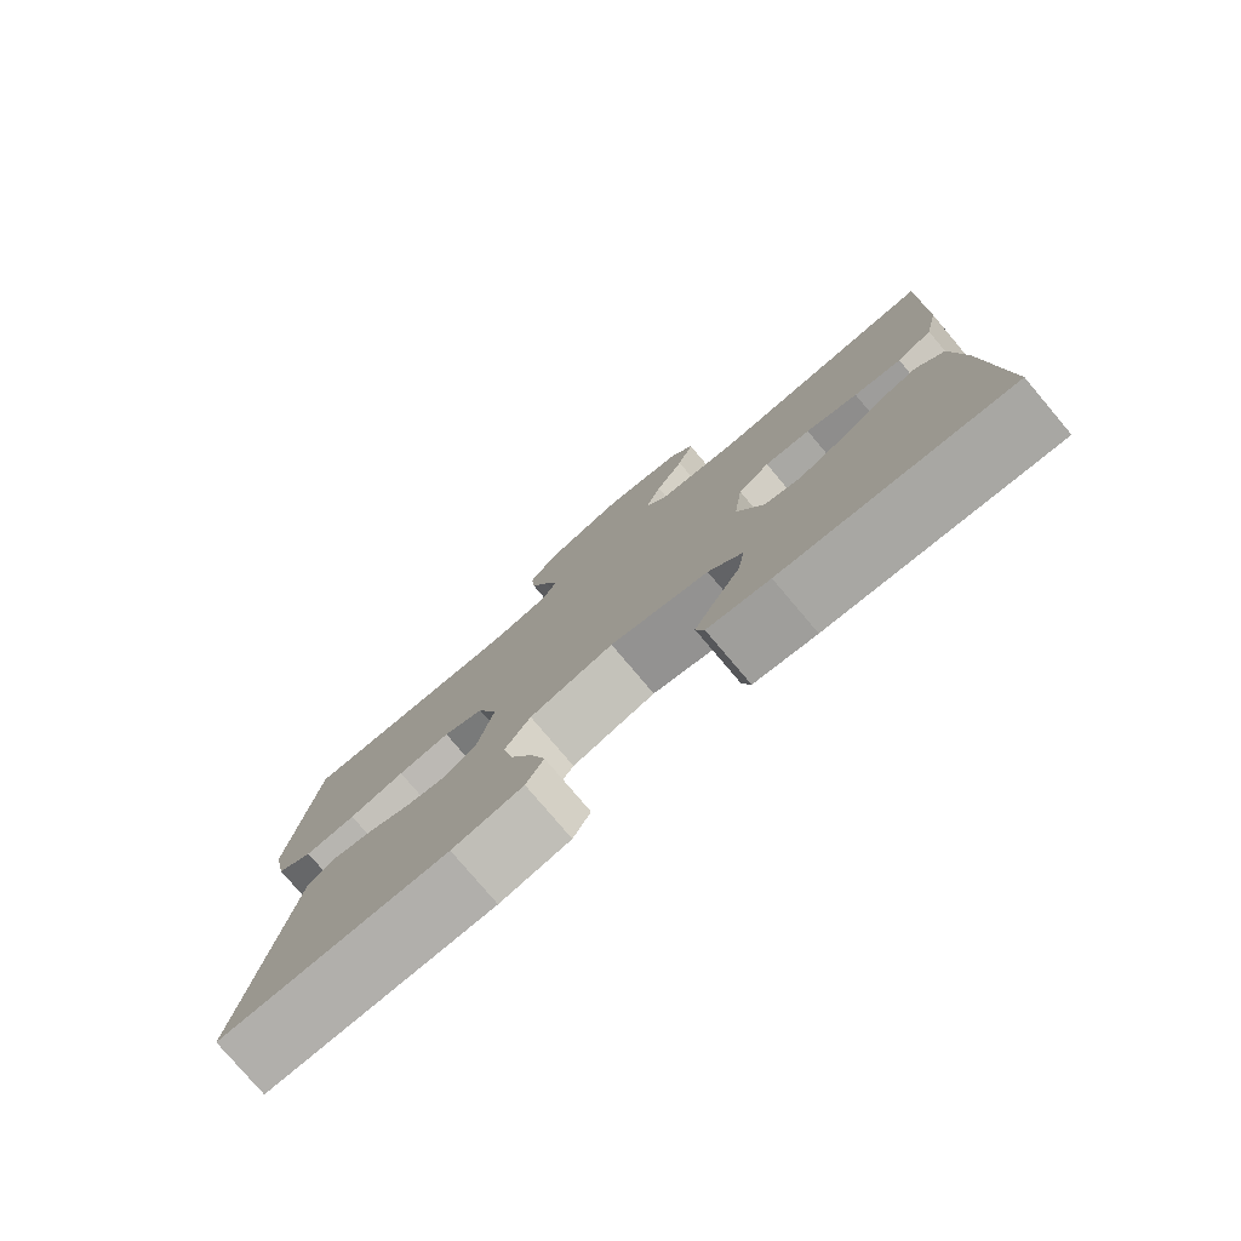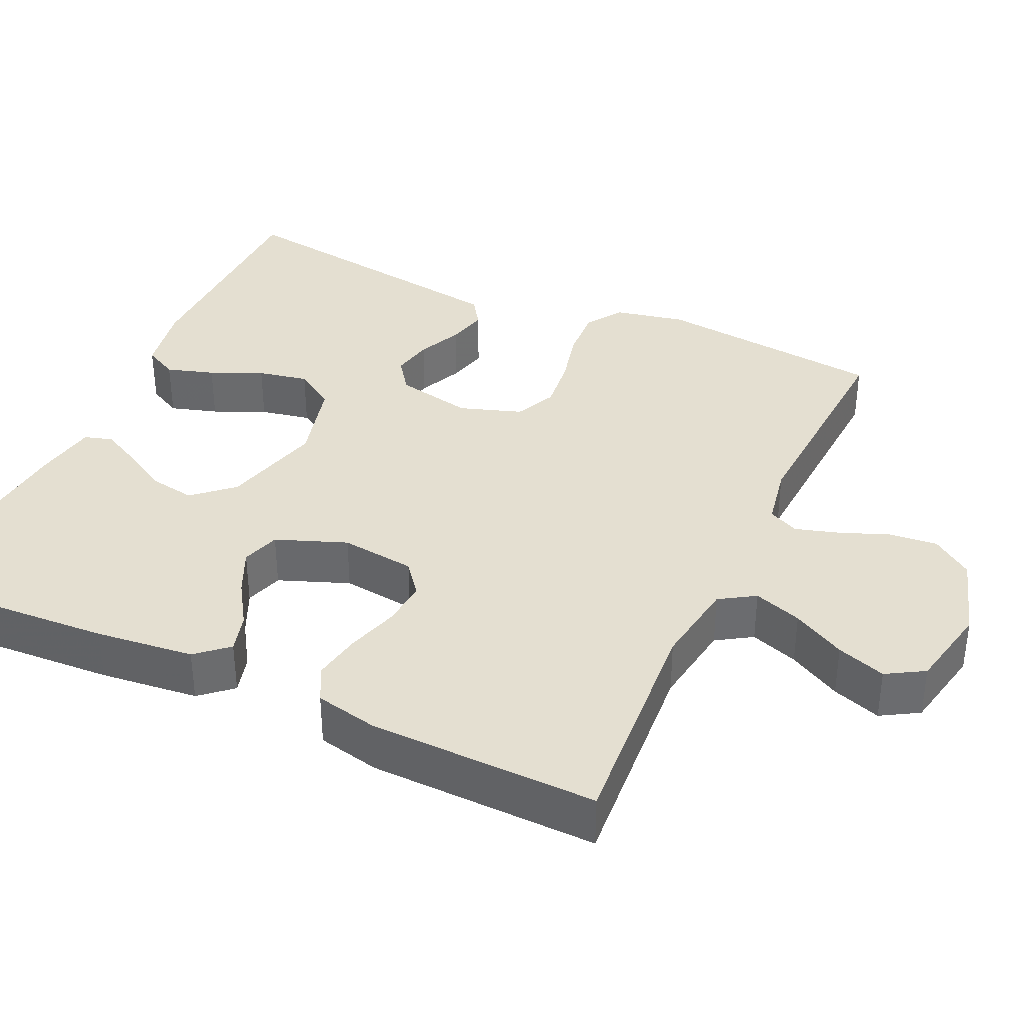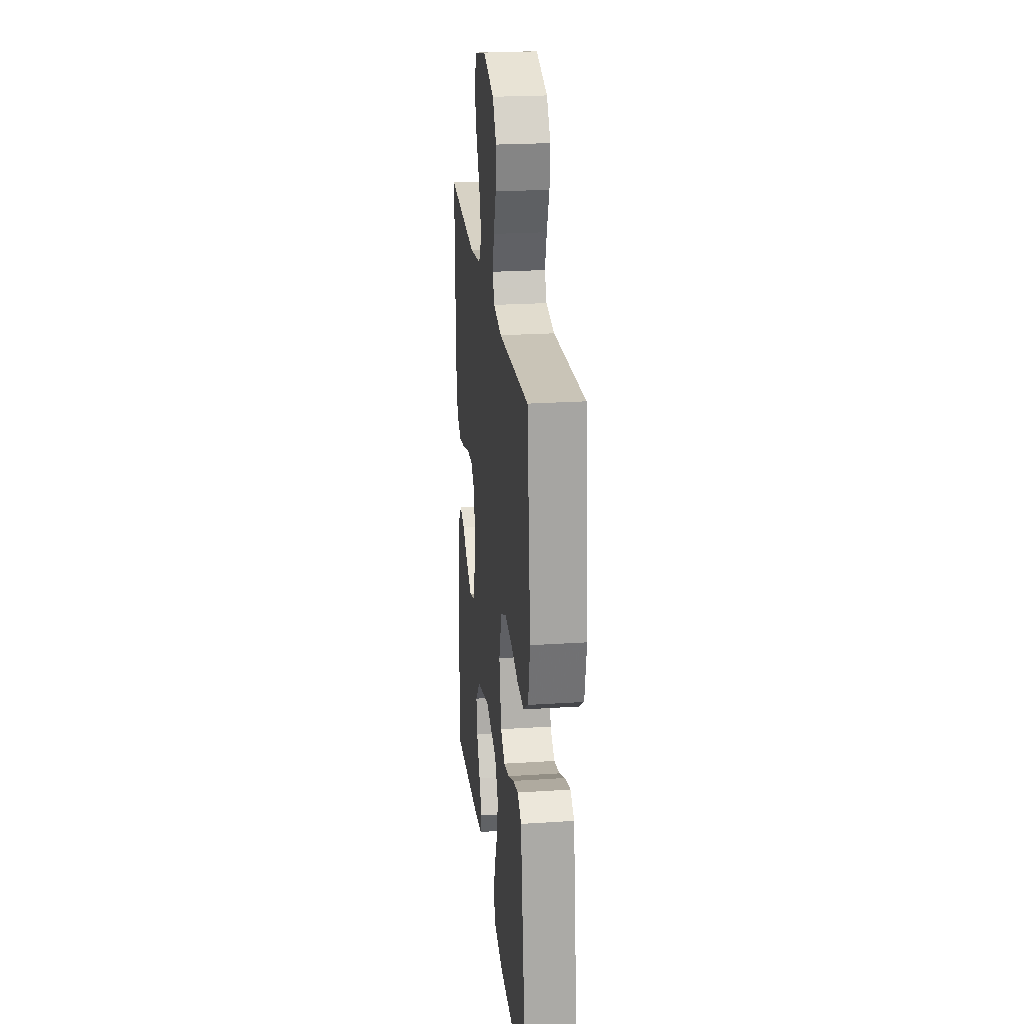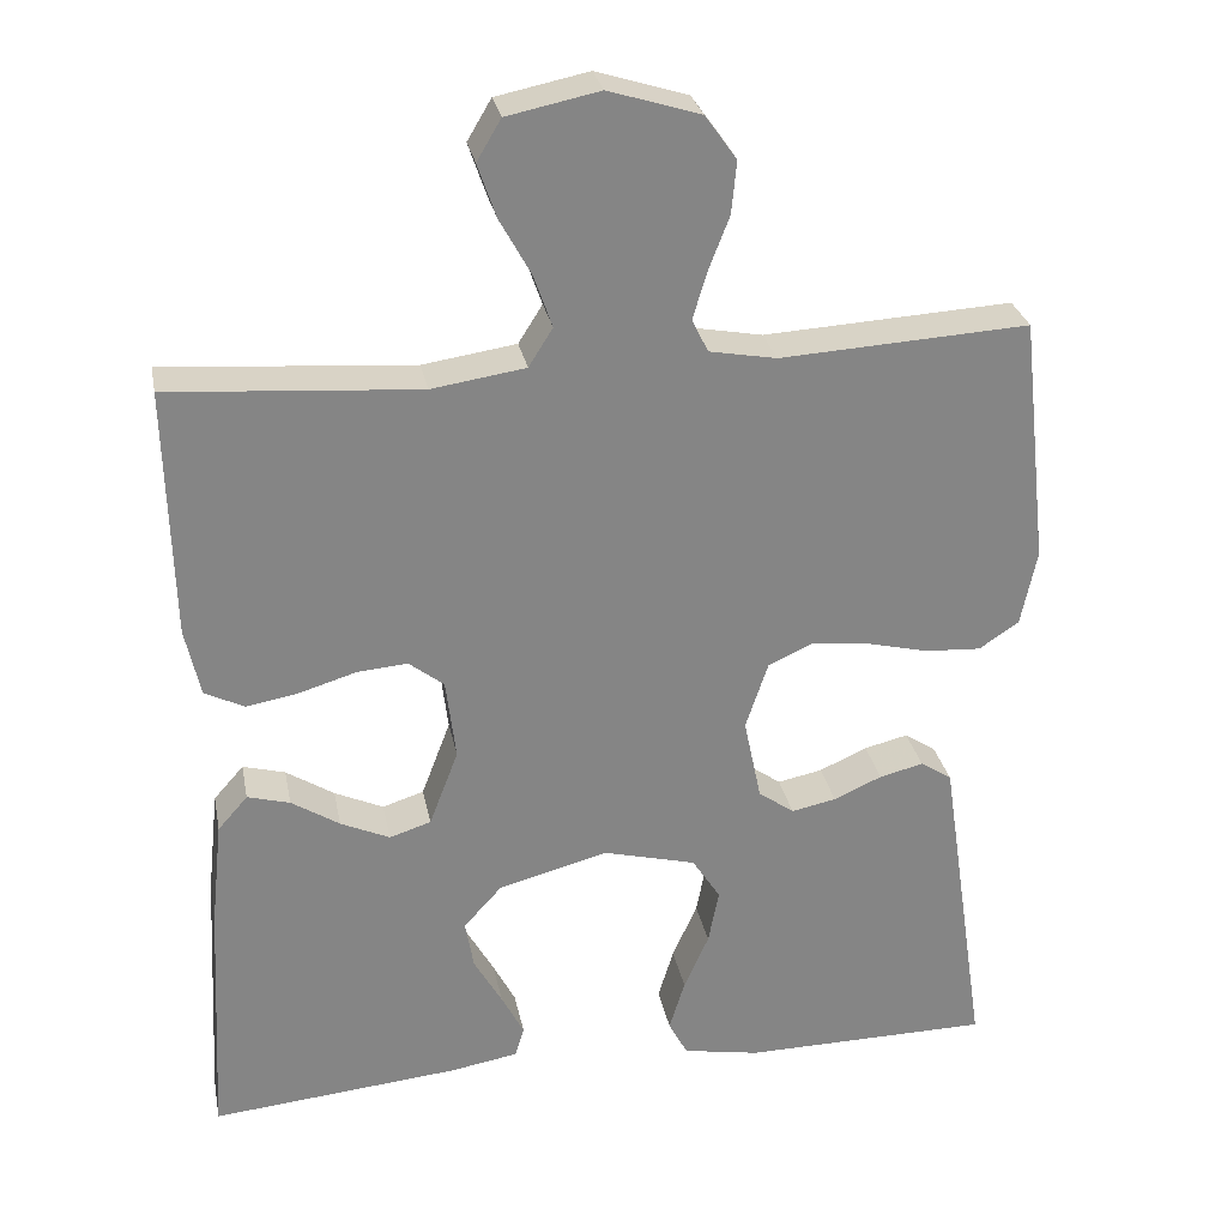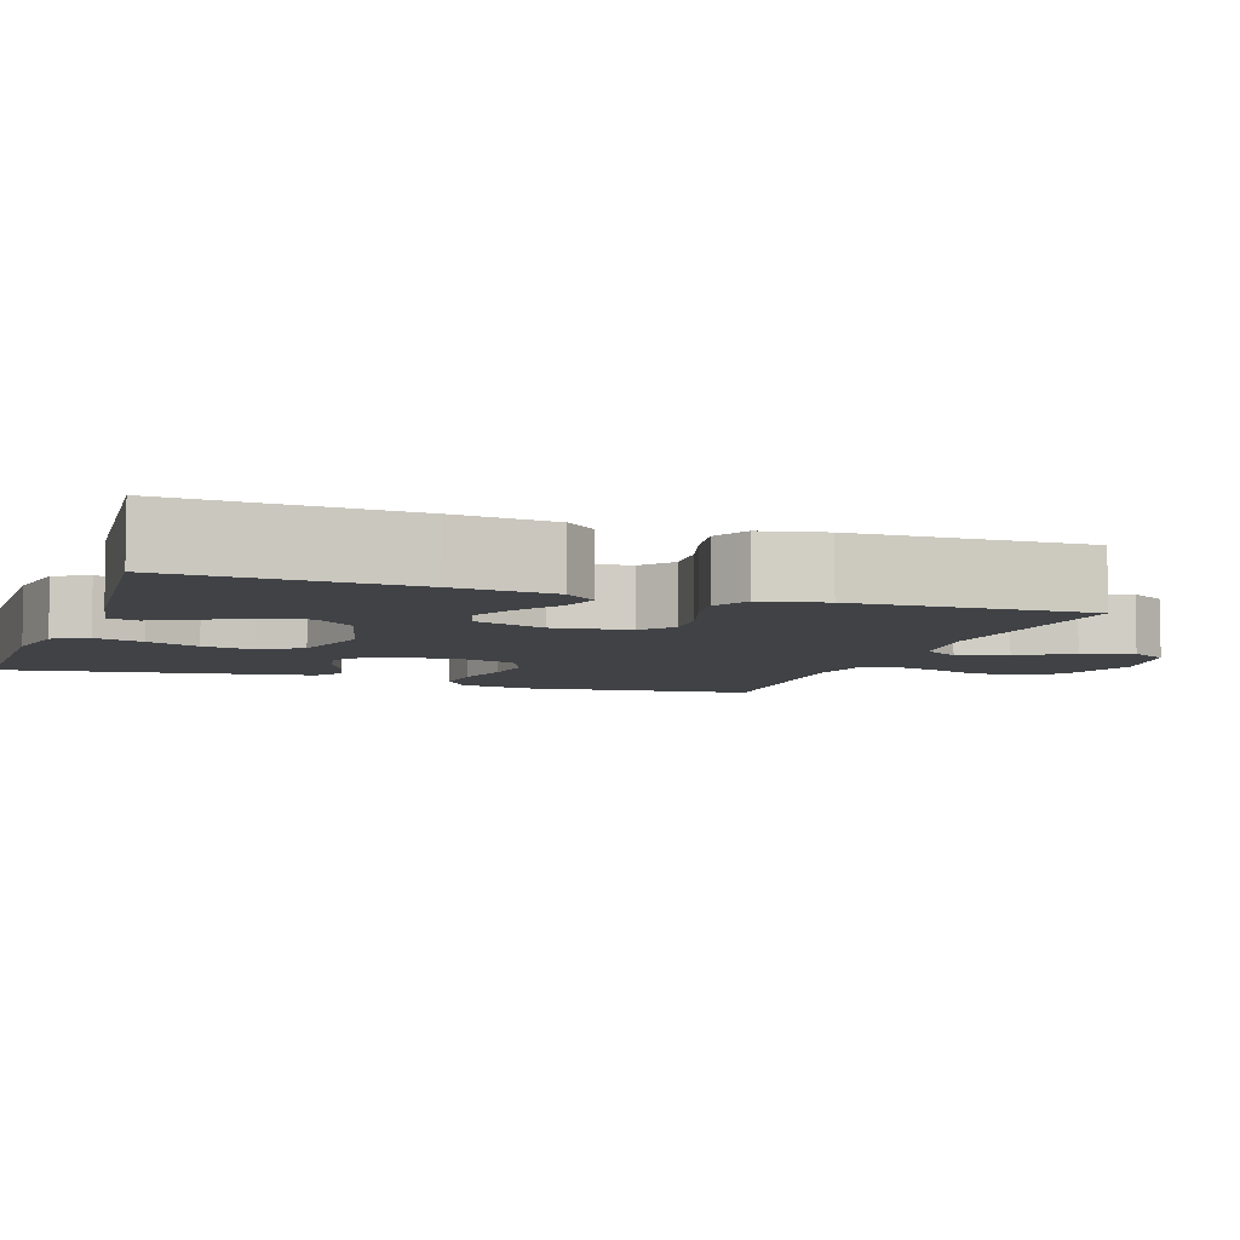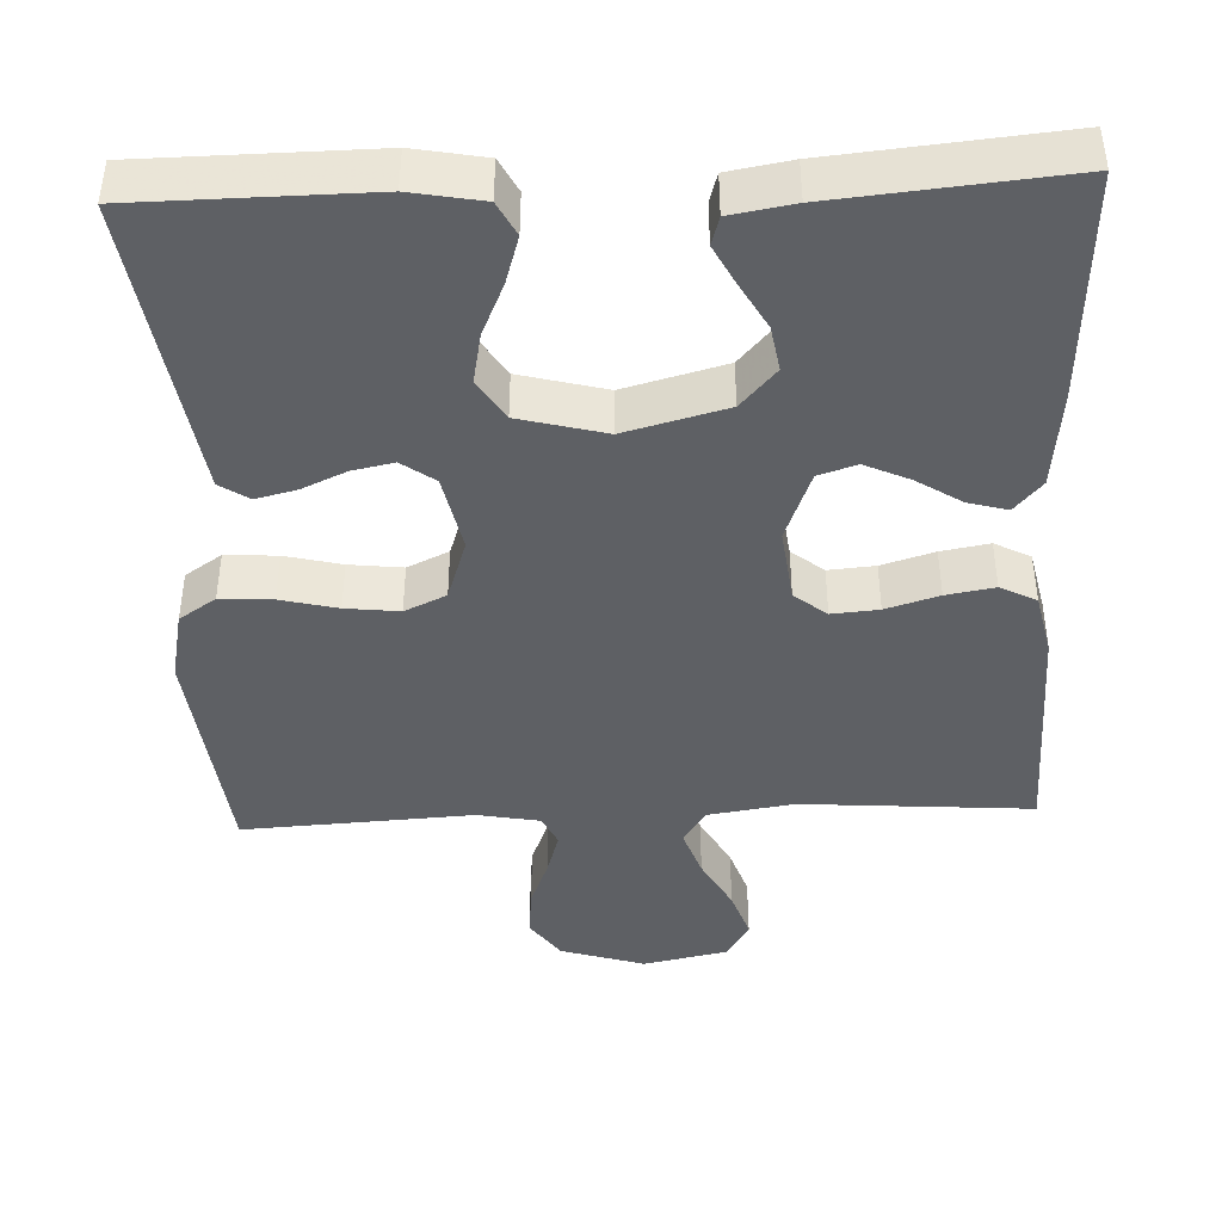
<metadata>
{"format":"obj","ext":"obj","renderer":"f3d","projection":"perspective","resolution":1024,"background":"white","views":[{"elev":-78.6,"azim":-139.8,"up":"+Z"},{"elev":36.7,"azim":-65.3,"up":"+Y"},{"elev":23.3,"azim":83.7,"up":"+Z"},{"elev":28.5,"azim":-11.0,"up":"+Z"},{"elev":-6.4,"azim":-109.2,"up":"+Y"},{"elev":-42.9,"azim":-177.6,"up":"+Y"}]}
</metadata>
<code>
v -0.5 0.07 -0.5
v -0.484 0.07 -0.2
v -0.47 0.07 -0.071
v -0.434 0.07 -0.03
v -0.383 0.07 -0.044
v -0.325 0.07 -0.081
v -0.266 0.07 -0.108
v -0.216 0.07 -0.092
v -0.181 0.07 0
v -0.193 0.07 0.098
v -0.235 0.07 0.131
v -0.296 0.07 0.126
v -0.365 0.07 0.105
v -0.428 0.07 0.094
v -0.475 0.07 0.118
v -0.493 0.07 0.2
v -0.5 0.07 0.5
v -0.2 0.07 0.478
v -0.087 0.07 0.495
v -0.058 0.07 0.541
v -0.08 0.07 0.604
v -0.118 0.07 0.673
v -0.14 0.07 0.737
v -0.111 0.07 0.786
v 0 0.07 0.809
v 0.11 0.07 0.775
v 0.148 0.07 0.722
v 0.142 0.07 0.659
v 0.117 0.07 0.595
v 0.1 0.07 0.538
v 0.119 0.07 0.498
v 0.2 0.07 0.483
v 0.5 0.07 0.5
v 0.534 0.07 0.2
v 0.515 0.07 0.108
v 0.467 0.07 0.076
v 0.399 0.07 0.08
v 0.325 0.07 0.098
v 0.255 0.07 0.106
v 0.201 0.07 0.081
v 0.174 0.07 0
v 0.195 0.07 -0.101
v 0.238 0.07 -0.132
v 0.292 0.07 -0.121
v 0.35 0.07 -0.095
v 0.403 0.07 -0.082
v 0.441 0.07 -0.107
v 0.455 0.07 -0.2
v 0.5 0.07 -0.5
v 0.2 0.07 -0.503
v 0.107 0.07 -0.486
v 0.084 0.07 -0.442
v 0.103 0.07 -0.38
v 0.133 0.07 -0.312
v 0.146 0.07 -0.246
v 0.112 0.07 -0.193
v 0 0.07 -0.164
v -0.132 0.07 -0.199
v -0.178 0.07 -0.25
v -0.168 0.07 -0.309
v -0.134 0.07 -0.369
v -0.107 0.07 -0.421
v -0.118 0.07 -0.458
v -0.2 0.07 -0.472
v -0.5 0 -0.5
v -0.484 0 -0.2
v -0.47 0 -0.071
v -0.434 0 -0.03
v -0.383 0 -0.044
v -0.325 0 -0.081
v -0.266 0 -0.108
v -0.216 0 -0.092
v -0.181 0 0
v -0.193 0 0.098
v -0.235 0 0.131
v -0.296 0 0.126
v -0.365 0 0.105
v -0.428 0 0.094
v -0.475 0 0.118
v -0.493 0 0.2
v -0.5 0 0.5
v -0.2 0 0.478
v -0.087 0 0.495
v -0.058 0 0.541
v -0.08 0 0.604
v -0.118 0 0.673
v -0.14 0 0.737
v -0.111 0 0.786
v 0 0 0.809
v 0.11 0 0.775
v 0.148 0 0.722
v 0.142 0 0.659
v 0.117 0 0.595
v 0.1 0 0.538
v 0.119 0 0.498
v 0.2 0 0.483
v 0.5 0 0.5
v 0.534 0 0.2
v 0.515 0 0.108
v 0.467 0 0.076
v 0.399 0 0.08
v 0.325 0 0.098
v 0.255 0 0.106
v 0.201 0 0.081
v 0.174 0 0
v 0.195 0 -0.101
v 0.238 0 -0.132
v 0.292 0 -0.121
v 0.35 0 -0.095
v 0.403 0 -0.082
v 0.441 0 -0.107
v 0.455 0 -0.2
v 0.5 0 -0.5
v 0.2 0 -0.503
v 0.107 0 -0.486
v 0.084 0 -0.442
v 0.103 0 -0.38
v 0.133 0 -0.312
v 0.146 0 -0.246
v 0.112 0 -0.193
v 0 0 -0.164
v -0.132 0 -0.199
v -0.178 0 -0.25
v -0.168 0 -0.309
v -0.134 0 -0.369
v -0.107 0 -0.421
v -0.118 0 -0.458
v -0.2 0 -0.472
f 4 5 6
f 3 4 6
f 2 3 6
f 1 2 6
f 64 1 6
f 63 64 6
f 62 63 6
f 61 62 6
f 60 61 6
f 59 60 6 7
f 58 59 7 8
f 57 58 8 9
f 56 57 9 10
f 52 53 54
f 51 52 54
f 50 51 54
f 49 50 54
f 48 49 54
f 47 48 54
f 46 47 54
f 45 46 54
f 44 45 54
f 43 44 54 55
f 42 43 55 56
f 36 37 38
f 35 36 38
f 34 35 38
f 33 34 38
f 32 33 38
f 31 32 38 39
f 30 31 39 40
f 27 28 29
f 26 27 29
f 25 26 29
f 24 25 29
f 23 24 29
f 22 23 29
f 21 22 29
f 20 21 29 30
f 30 40 41
f 20 30 41
f 19 20 41
f 16 17 18
f 15 16 18
f 14 15 18
f 13 14 18
f 12 13 18
f 11 12 18 19
f 42 56 10
f 41 42 10
f 19 41 10
f 10 11 19
f 70 69 68
f 70 68 67
f 70 67 66
f 70 66 65
f 70 65 128
f 70 128 127
f 70 127 126
f 70 126 125
f 70 125 124
f 71 70 124 123
f 72 71 123 122
f 73 72 122 121
f 74 73 121 120
f 118 117 116
f 118 116 115
f 118 115 114
f 118 114 113
f 118 113 112
f 118 112 111
f 118 111 110
f 118 110 109
f 118 109 108
f 119 118 108 107
f 120 119 107 106
f 102 101 100
f 102 100 99
f 102 99 98
f 102 98 97
f 102 97 96
f 103 102 96 95
f 104 103 95 94
f 93 92 91
f 93 91 90
f 93 90 89
f 93 89 88
f 93 88 87
f 93 87 86
f 93 86 85
f 94 93 85 84
f 105 104 94
f 105 94 84
f 105 84 83
f 82 81 80
f 82 80 79
f 82 79 78
f 82 78 77
f 82 77 76
f 83 82 76 75
f 74 120 106
f 74 106 105
f 74 105 83
f 83 75 74
f 1 65 66 2
f 2 66 67 3
f 3 67 68 4
f 4 68 69 5
f 5 69 70 6
f 6 70 71 7
f 7 71 72 8
f 8 72 73 9
f 9 73 74 10
f 10 74 75 11
f 11 75 76 12
f 12 76 77 13
f 13 77 78 14
f 14 78 79 15
f 15 79 80 16
f 16 80 81 17
f 17 81 82 18
f 18 82 83 19
f 19 83 84 20
f 20 84 85 21
f 21 85 86 22
f 22 86 87 23
f 23 87 88 24
f 24 88 89 25
f 25 89 90 26
f 26 90 91 27
f 27 91 92 28
f 28 92 93 29
f 29 93 94 30
f 30 94 95 31
f 31 95 96 32
f 32 96 97 33
f 33 97 98 34
f 34 98 99 35
f 35 99 100 36
f 36 100 101 37
f 37 101 102 38
f 38 102 103 39
f 39 103 104 40
f 40 104 105 41
f 41 105 106 42
f 42 106 107 43
f 43 107 108 44
f 44 108 109 45
f 45 109 110 46
f 46 110 111 47
f 47 111 112 48
f 48 112 113 49
f 49 113 114 50
f 50 114 115 51
f 51 115 116 52
f 52 116 117 53
f 53 117 118 54
f 54 118 119 55
f 55 119 120 56
f 56 120 121 57
f 57 121 122 58
f 58 122 123 59
f 59 123 124 60
f 60 124 125 61
f 61 125 126 62
f 62 126 127 63
f 63 127 128 64
f 64 128 65 1

</code>
